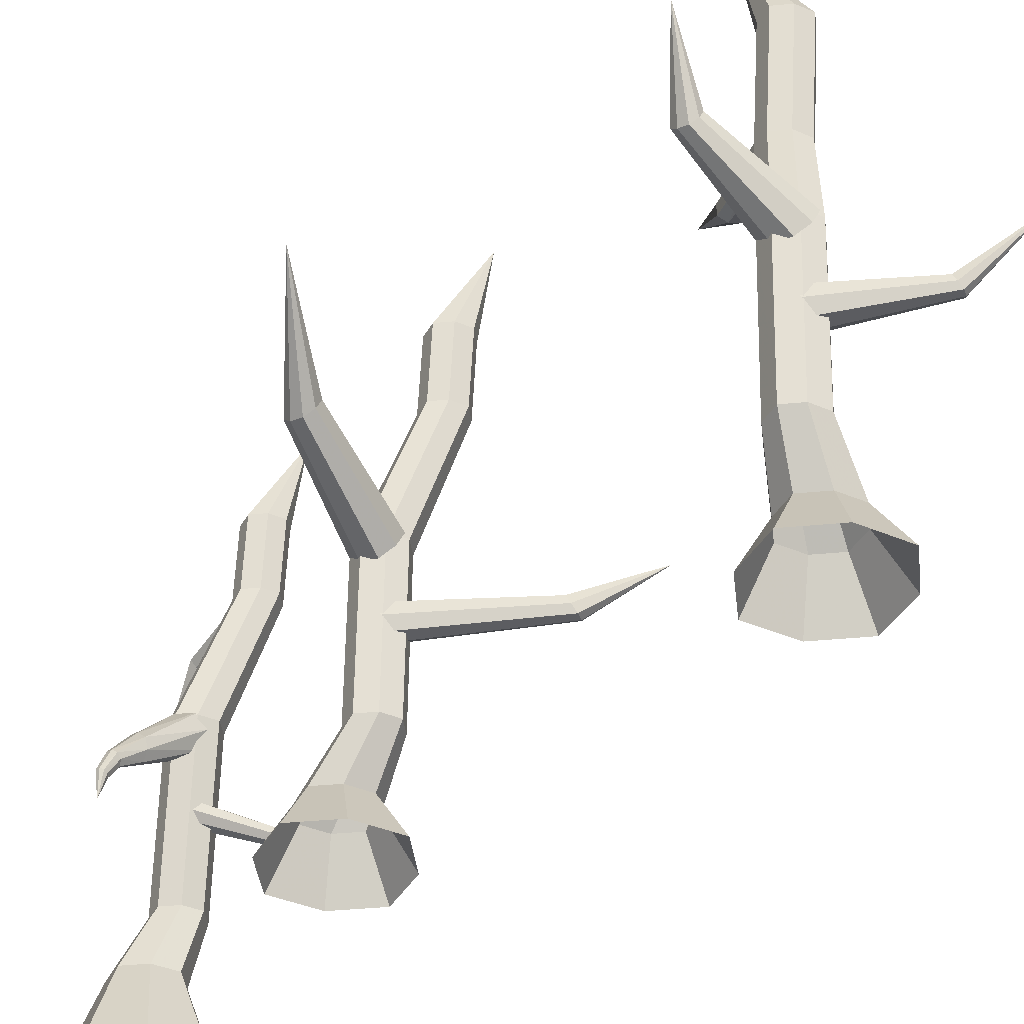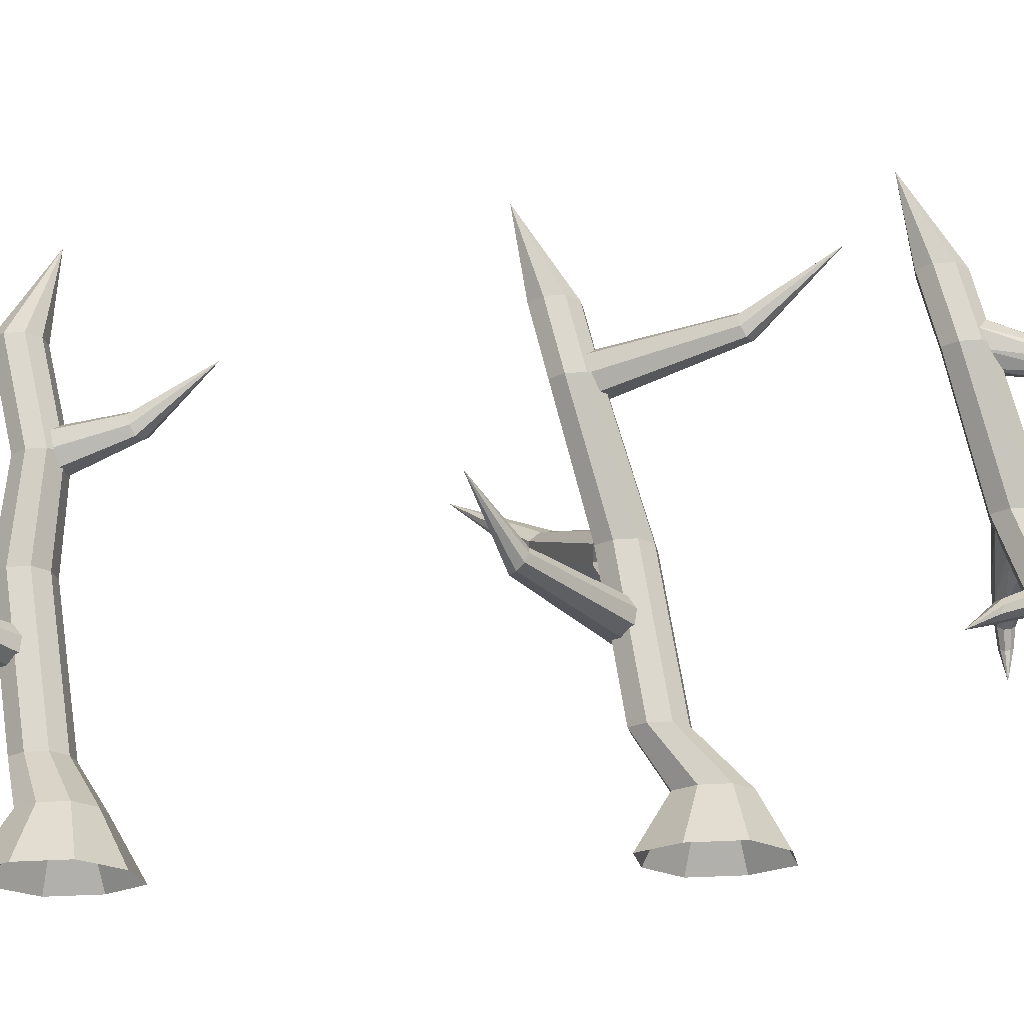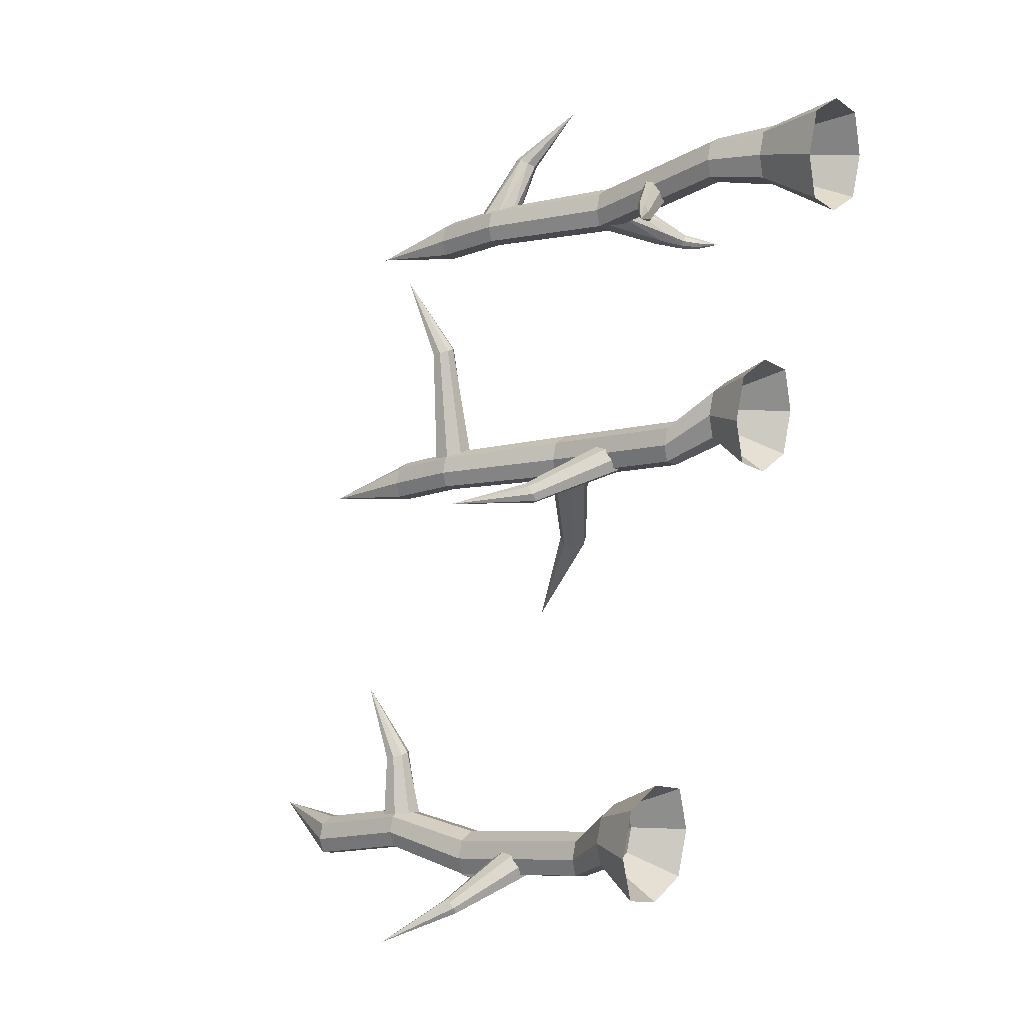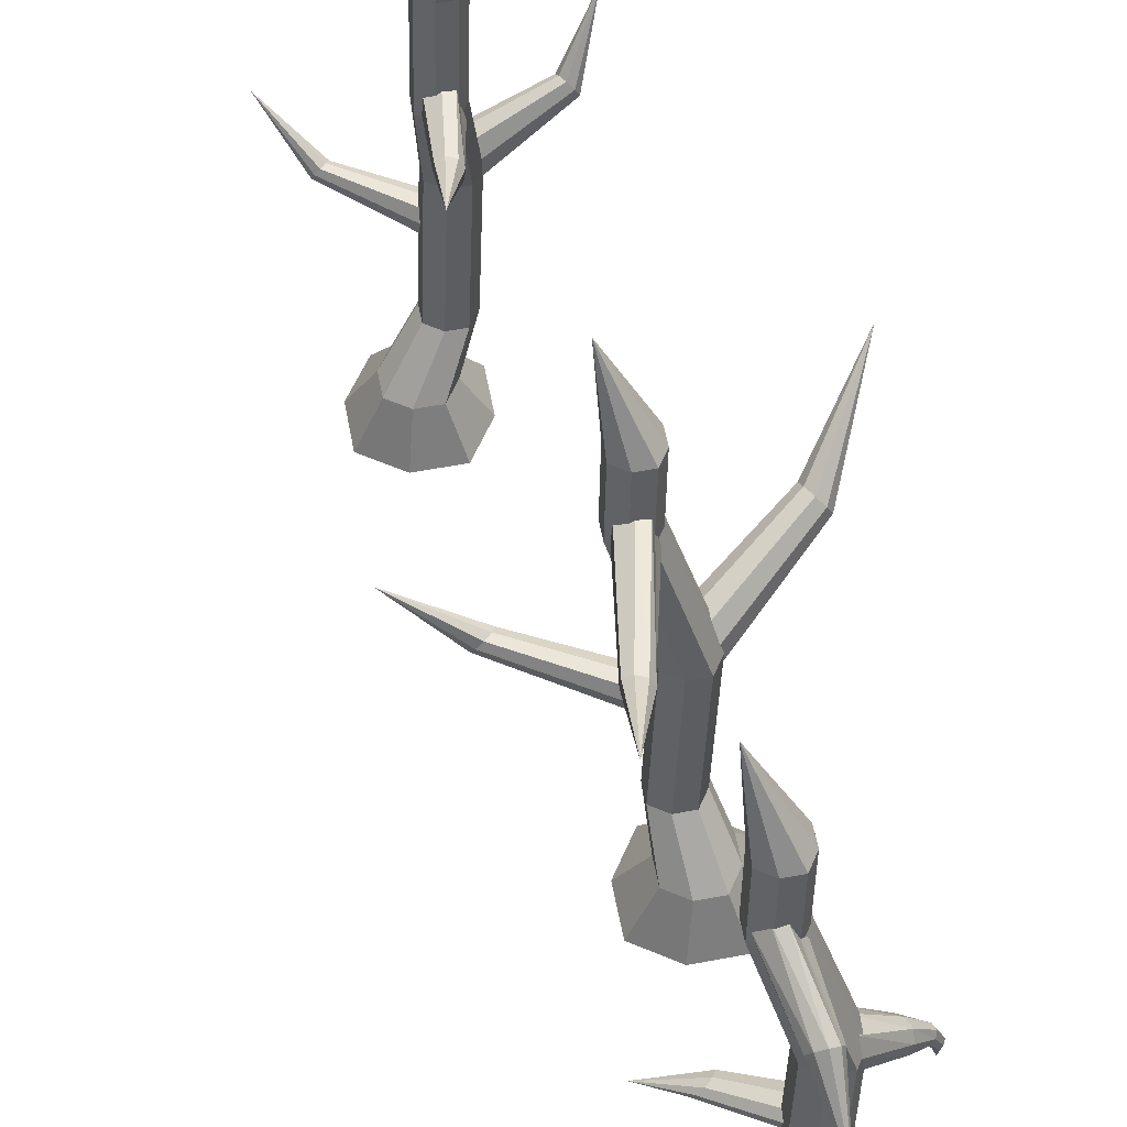
<metadata>
{"format":"obj","ext":"obj","renderer":"f3d","projection":"perspective","resolution":1024,"background":"white","views":[{"elev":-40.3,"azim":169.6,"up":"+Y"},{"elev":-19.2,"azim":-63.1,"up":"+Y"},{"elev":8.9,"azim":-54.8,"up":"+Z"},{"elev":59.7,"azim":6.3,"up":"+Y"}]}
</metadata>
<code>
o Plane.002
v 1.455 -0.09459 6.053
v 2.983 -0.09459 6.053
v 1.455 -0.09459 4.525
v 2.983 -0.09459 4.525
v 1.219 -0.09459 5.289
v 2.219 -0.09459 6.289
v 3.219 -0.09459 5.289
v 2.219 -0.09459 4.289
v 1.823 1.159 5.699
v 2.642 1.159 5.699
v 1.823 1.159 4.88
v 2.642 1.159 4.88
v 1.697 1.159 5.289
v 2.233 1.159 5.825
v 2.769 1.159 5.289
v 2.233 1.159 4.753
v 1.586 2.131 5.504
v 2.195 2.131 5.504
v 1.586 2.131 4.895
v 2.195 2.131 4.895
v 1.492 2.131 5.199
v 1.89 2.131 5.598
v 2.289 2.131 5.199
v 1.89 2.131 4.801
v 1.586 2.131 5.504
v 2.195 2.131 5.504
v 1.586 2.131 4.895
v 2.195 2.131 4.895
v 1.492 2.131 5.199
v 1.89 2.131 5.598
v 2.289 2.131 5.199
v 1.89 2.131 4.801
v 1.629 4.574 4.574
v 2.237 4.574 4.574
v 1.629 4.574 3.965
v 2.237 4.574 3.965
v 1.534 4.574 4.269
v 1.933 4.574 4.668
v 2.332 4.574 4.269
v 1.933 4.574 3.871
v 0.9525 6.646 4.205
v 1.495 6.646 4.205
v 0.9525 6.646 3.662
v 1.495 6.646 3.662
v 0.8685 6.646 3.934
v 1.224 6.646 4.289
v 1.579 6.646 3.934
v 1.224 6.646 3.578
v 1.213 7.759 3.286
v 1.568 7.759 3.642
v 1.213 7.759 3.997
v 0.8571 7.759 3.642
v 1.484 7.759 3.37
v 0.9411 7.759 3.37
v 1.484 7.759 3.913
v 0.9411 7.759 3.913
v 0.7061 9.077 3.242
v 1.782 3.271 4.686
v 2.053 3.424 4.392
v 2.118 3.772 4.634
v 1.847 3.619 4.928
v 1.9 3.256 4.476
v 1.742 3.405 4.884
v 2.158 3.639 4.436
v 2 3.788 4.844
v 2.223 4.626 4.491
v 1.953 4.212 4.401
v 1.783 4.417 3.974
v 2.053 4.83 4.064
v -0.1578 2.542 4.146
v 0.6906 3.14 4.37
v 0.7909 3.045 4.111
v 0.5272 2.897 4.395
v 0.6276 2.802 4.136
v 0.5934 3.033 4.423
v 0.766 3.13 4.236
v 0.7248 2.909 4.083
v 0.5522 2.812 4.27
v 1.796 4.205 4.163
v 2.21 4.837 4.301
v 1.873 4.677 3.907
v 2.133 4.365 4.558
v 3.165 2.836 3.603
v 1.157 7.05 4.102
v 0.9749 6.587 4.026
v 1.443 6.411 3.977
v 1.431 6.835 4.074
v 1.161 6.377 3.982
v 1.342 7.064 4.108
v 1.561 6.577 4.013
v 0.9423 6.865 4.077
v 2.228 5.588 6.102
v 1.623 6.414 5.231
v 1.795 6.202 5.093
v 1.855 6.613 5.215
v 2.028 6.4 5.077
v 1.713 6.546 5.244
v 1.673 6.277 5.165
v 1.938 6.268 5.064
v 1.977 6.537 5.143
v 3.155 3.254 3.703
v 3.111 3.267 3.511
v 3.217 3.31 3.591
v 3.049 3.211 3.623
v 3.173 3.297 3.533
v 3.063 3.232 3.555
v 3.092 3.224 3.681
v 3.203 3.289 3.659
v 3.093 3.592 3.73
v 2.964 3.467 3.747
v 2.911 3.499 3.578
v 3.04 3.624 3.561
v 2.903 3.45 3.667
v 3.1 3.641 3.641
v 2.961 3.57 3.524
v 3.042 3.521 3.783
v 2.812 3.795 4.027
v 2.609 3.933 3.62
v 2.821 4.074 3.84
v 2.6 3.655 3.808
v 2.717 4.047 3.701
v 2.572 3.772 3.68
v 2.704 3.682 3.946
v 2.849 3.956 3.967
f 8 16 12 4
f 7 15 10 2
f 6 14 9 1
f 5 13 11 3
f 3 11 16 8
f 4 12 15 7
f 2 10 14 6
f 1 9 13 5
f 16 24 20 12
f 15 23 18 10
f 14 22 17 9
f 13 21 19 11
f 11 19 24 16
f 12 20 23 15
f 10 18 22 14
f 9 17 21 13
f 24 32 28 20
f 23 31 26 18
f 22 30 25 17
f 21 29 27 19
f 19 27 32 24
f 20 28 31 23
f 18 26 30 22
f 17 25 29 21
f 32 40 36 28
f 31 39 34 26
f 30 38 33 25
f 29 37 35 27
f 27 35 40 32
f 28 36 39 31
f 26 34 38 30
f 25 33 37 29
f 40 48 44 36
f 39 47 42 34
f 38 46 41 33
f 37 45 43 35
f 35 43 48 40
f 36 44 47 39
f 34 42 46 38
f 33 41 45 37
f 48 49 53 44
f 43 54 49 48
f 42 55 51 46
f 46 51 56 41
f 45 52 54 43
f 47 50 55 42
f 44 53 50 47
f 41 56 52 45
f 60 76 71 65
f 77 70 72
f 62 74 77 59
f 58 78 74 62
f 64 72 76 60
f 61 75 73 63
f 59 77 72 64
f 63 73 78 58
f 49 57 53
f 54 57 49
f 53 57 50
f 55 57 51
f 52 57 54
f 56 57 52
f 51 57 56
f 50 57 55
f 108 101 83
f 107 104 83
f 102 105 83
f 72 70 76
f 106 102 83
f 103 108 83
f 101 107 83
f 104 106 83
f 71 70 75
f 75 70 73
f 76 70 71
f 105 103 83
f 65 71 75 61
f 73 70 78
f 78 70 74
f 74 70 77
f 85 98 93 91
f 87 100 96 90
f 99 92 94
f 84 97 95 89
f 88 94 98 85
f 90 96 99 86
f 86 99 94 88
f 91 93 97 84
f 98 92 93
f 97 92 95
f 93 92 97
f 94 92 98
f 89 95 100 87
f 95 92 100
f 100 92 96
f 96 92 99
f 114 109 108 103
f 124 117 116 109
f 119 124 109 114
f 110 113 104 107
f 121 119 114 112
f 116 110 107 101
f 112 114 103 105
f 120 122 111 113
f 118 121 112 115
f 111 115 102 106
f 115 112 105 102
f 123 120 113 110
f 109 116 101 108
f 122 118 115 111
f 117 123 110 116
f 113 111 106 104
f 80 66 124 119
f 81 69 121 118
f 67 79 120 123
f 82 67 123 117
f 66 82 117 124
f 68 81 118 122
f 79 68 122 120
f 69 80 119 121
o Plane.001
v -4.655 -0.1627 -5.245
v -3.127 -0.1627 -5.245
v -4.655 -0.1627 -6.773
v -3.127 -0.1627 -6.773
v -4.891 -0.1627 -6.009
v -3.891 -0.1627 -5.009
v -2.891 -0.1627 -6.009
v -3.891 -0.1627 -7.009
v -4.287 0.653 -5.6
v -3.468 0.653 -5.6
v -4.287 0.653 -6.418
v -3.468 0.653 -6.418
v -4.413 0.653 -6.009
v -3.877 0.653 -5.473
v -3.341 0.653 -6.009
v -3.877 0.653 -6.545
v -3.833 1.452 -6.275
v -3.225 1.452 -6.275
v -3.833 1.452 -6.884
v -3.225 1.452 -6.884
v -3.928 1.452 -6.58
v -3.529 1.452 -6.181
v -3.13 1.452 -6.58
v -3.529 1.452 -6.978
v -3.833 1.452 -6.275
v -3.225 1.452 -6.275
v -3.833 1.452 -6.884
v -3.225 1.452 -6.884
v -3.928 1.452 -6.58
v -3.529 1.452 -6.181
v -3.13 1.452 -6.58
v -3.529 1.452 -6.978
v -3.791 3.895 -6.725
v -3.182 3.895 -6.725
v -3.791 3.895 -7.333
v -3.182 3.895 -7.333
v -3.885 3.895 -7.029
v -3.486 3.895 -6.63
v -3.088 3.895 -7.029
v -3.486 3.895 -7.428
v -3.826 5.425 -6.55
v -3.283 5.425 -6.55
v -3.826 5.425 -7.093
v -3.283 5.425 -7.093
v -3.91 5.425 -6.821
v -3.554 5.425 -6.466
v -3.199 5.425 -6.821
v -3.554 5.425 -7.177
v -3.566 7.08 -7.609
v -3.21 7.08 -7.253
v -3.566 7.08 -6.898
v -3.921 7.08 -7.253
v -3.294 7.08 -7.525
v -3.837 7.08 -7.525
v -3.294 7.08 -6.982
v -3.837 7.08 -6.982
v -3.054 8.563 -7.019
v -3.756 2.592 -6.925
v -3.484 2.745 -7.218
v -3.419 3.093 -6.977
v -3.691 2.94 -6.683
v -3.637 2.577 -7.135
v -3.795 2.726 -6.726
v -3.38 2.96 -7.175
v -3.538 3.109 -6.766
v -3.22 3.996 -6.929
v -3.209 3.554 -7.168
v -3.613 3.688 -7.436
v -3.624 4.13 -7.197
v -6.119 3.867 -7.891
v -5.188 3.207 -7.268
v -5.111 3.135 -7.467
v -5.314 3.02 -7.248
v -5.237 2.948 -7.448
v -5.263 3.125 -7.227
v -5.13 3.2 -7.37
v -5.162 3.03 -7.488
v -5.295 2.955 -7.345
v -3.407 3.505 -7.365
v -3.425 4.18 -7
v -3.725 3.945 -7.387
v -3.108 3.74 -6.978
v -1.976 4.468 -7.793
v -2.135 4.343 -7.998
v -2.145 4.702 -7.805
v -2.304 4.577 -8.01
v -2.036 4.604 -7.767
v -2.03 4.37 -7.894
v -2.244 4.441 -8.036
v -2.25 4.675 -7.909
v -3.522 5.831 -6.809
v -3.781 5.409 -6.721
v -3.353 5.169 -6.611
v -3.293 5.591 -6.699
v -3.635 5.178 -6.643
v -3.339 5.822 -6.777
v -3.21 5.317 -6.626
v -3.764 5.683 -6.794
v -3.138 6.474 -4.449
v -3.454 5.84 -5.605
v -3.382 5.555 -5.52
v -3.159 5.918 -5.595
v -3.086 5.633 -5.51
v -3.318 5.923 -5.614
v -3.464 5.685 -5.564
v -3.223 5.55 -5.502
v -3.077 5.788 -5.551
v -3.22 3.996 -6.929
v -3.209 3.554 -7.168
v -3.613 3.688 -7.436
v -3.624 4.13 -7.197
v -3.407 3.505 -7.365
v -3.425 4.18 -7
v -3.725 3.945 -7.387
v -3.108 3.74 -6.978
v -3.22 3.996 -6.929
v -3.209 3.554 -7.168
v -3.613 3.688 -7.436
v -3.624 4.13 -7.197
v -3.407 3.505 -7.365
v -3.425 4.18 -7
v -3.725 3.945 -7.387
v -3.108 3.74 -6.978
v -1.827 5.586 -8.66
v -1.976 4.468 -7.793
v -2.135 4.343 -7.998
v -2.145 4.702 -7.805
v -2.304 4.577 -8.01
v -2.036 4.604 -7.767
v -2.03 4.37 -7.894
v -2.244 4.441 -8.036
v -2.25 4.675 -7.909
f 132 140 136 128
f 131 139 134 126
f 130 138 133 125
f 129 137 135 127
f 127 135 140 132
f 128 136 139 131
f 126 134 138 130
f 125 133 137 129
f 140 148 144 136
f 139 147 142 134
f 138 146 141 133
f 137 145 143 135
f 135 143 148 140
f 136 144 147 139
f 134 142 146 138
f 133 141 145 137
f 148 156 152 144
f 147 155 150 142
f 146 154 149 141
f 145 153 151 143
f 143 151 156 148
f 144 152 155 147
f 142 150 154 146
f 141 149 153 145
f 156 164 160 152
f 155 163 158 150
f 154 162 157 149
f 153 161 159 151
f 151 159 164 156
f 152 160 163 155
f 150 158 162 154
f 149 157 161 153
f 164 172 168 160
f 163 171 166 158
f 162 170 165 157
f 161 169 167 159
f 159 167 172 164
f 160 168 171 163
f 158 166 170 162
f 157 165 169 161
f 172 173 177 168
f 167 178 173 172
f 166 179 175 170
f 170 175 180 165
f 169 176 178 167
f 171 174 179 166
f 168 177 174 171
f 165 180 176 169
f 184 189 195 200
f 201 196 194
f 186 183 201 198
f 182 186 198 202
f 188 184 200 196
f 185 187 197 199
f 183 188 196 201
f 187 182 202 197
f 173 181 177
f 178 181 173
f 177 181 174
f 179 181 175
f 176 181 178
f 180 181 176
f 175 181 180
f 174 181 179
f 191 206 207 212
f 193 205 210 214
f 190 204 209 211
f 196 200 194
f 203 191 212 208
f 205 192 213 210
f 192 203 208 213
f 206 190 211 207
f 195 199 194
f 199 197 194
f 200 195 194
f 204 193 214 209
f 189 185 199 195
f 197 202 194
f 202 198 194
f 198 201 194
f 216 229 224 222
f 218 231 227 221
f 230 223 225
f 215 228 226 220
f 219 225 229 216
f 221 227 230 217
f 217 230 225 219
f 222 224 228 215
f 229 223 224
f 228 223 226
f 224 223 228
f 225 223 229
f 220 226 231 218
f 226 223 231
f 231 223 227
f 227 223 230
f 232 240 245 237
f 234 242 244 236
f 238 246 242 234
f 233 241 247 239
f 237 245 243 235
f 236 244 241 233
f 239 247 240 232
f 235 243 246 238
f 193 235 238 205
f 206 239 232 190
f 203 236 233 191
f 204 237 235 193
f 191 233 239 206
f 205 238 234 192
f 192 234 236 203
f 190 232 237 204
f 241 254 249 247
f 243 256 252 246
f 255 248 250
f 240 253 251 245
f 244 250 254 241
f 246 252 255 242
f 242 255 250 244
f 247 249 253 240
f 254 248 249
f 253 248 251
f 249 248 253
f 250 248 254
f 245 251 256 243
f 251 248 256
f 256 248 252
f 252 248 255
o Plane
v -0.429 0.2375 1.461
v 1.099 0.2375 1.461
v -0.429 0.2375 -0.06602
v 1.099 0.2375 -0.06602
v -0.6652 0.2375 0.6977
v 0.3348 0.2375 1.698
v 1.335 0.2375 0.6977
v 0.3348 0.2375 -0.3023
v -0.06102 1.053 1.107
v 0.7577 1.053 1.107
v -0.06102 1.053 0.2884
v 0.7577 1.053 0.2884
v -0.1876 1.053 0.6977
v 0.3483 1.053 1.234
v 0.8843 1.053 0.6977
v 0.3483 1.053 0.1618
v -0.2983 1.852 0.4312
v 0.3105 1.852 0.4312
v -0.2983 1.852 -0.1776
v 0.3105 1.852 -0.1776
v -0.3925 1.852 0.1268
v 0.006127 1.852 0.5254
v 0.4047 1.852 0.1268
v 0.006127 1.852 -0.2718
v -0.2983 1.852 0.4312
v 0.3105 1.852 0.4312
v -0.2983 1.852 -0.1776
v 0.3105 1.852 -0.1776
v -0.3925 1.852 0.1268
v 0.006127 1.852 0.5254
v 0.4047 1.852 0.1268
v 0.006127 1.852 -0.2718
v -0.2557 4.295 -0.01794
v 0.3532 4.295 -0.01794
v -0.2557 4.295 -0.6268
v 0.3532 4.295 -0.6268
v -0.3498 4.295 -0.3224
v 0.04877 4.295 0.07623
v 0.4474 4.295 -0.3224
v 0.04877 4.295 -0.7209
v -0.9318 6.367 -0.3862
v -0.3888 6.367 -0.3862
v -0.9318 6.367 -0.9292
v -0.3888 6.367 -0.9292
v -1.016 6.367 -0.6577
v -0.6603 6.367 -0.3022
v -0.3048 6.367 -0.6577
v -0.6603 6.367 -1.013
v -0.6717 7.48 -1.305
v -0.3162 7.48 -0.9498
v -0.6717 7.48 -0.5943
v -1.027 7.48 -0.9498
v -0.4002 7.48 -1.221
v -0.9432 7.48 -1.221
v -0.4002 7.48 -0.6783
v -0.9432 7.48 -0.6783
v -1.178 8.798 -1.349
v -0.2205 2.992 -0.218
v 0.05128 3.146 -0.5117
v 0.1162 3.494 -0.2702
v -0.1556 3.34 0.02348
v -0.1017 2.977 -0.4285
v -0.2598 3.126 -0.01981
v 0.1554 3.36 -0.4684
v -0.002616 3.509 -0.05966
v 0.315 4.396 -0.2226
v 0.3266 3.954 -0.4616
v -0.07743 4.088 -0.7291
v -0.08904 4.53 -0.4901
v -3.563 4.267 -0.7585
v -2.287 3.646 -0.534
v -2.187 3.552 -0.7936
v -2.451 3.403 -0.5087
v -2.35 3.309 -0.7683
v -2.385 3.54 -0.4812
v -2.212 3.637 -0.6677
v -2.253 3.416 -0.8211
v -2.426 3.319 -0.6346
v 0.1276 3.905 -0.6584
v 0.1099 4.58 -0.2933
v -0.1898 4.345 -0.6802
v 0.4273 4.14 -0.2716
v 1.513 4.851 -1.932
v 1.304 4.687 -2.202
v 1.291 5.158 -1.947
v 1.082 4.994 -2.217
v 1.434 5.03 -1.898
v 1.442 4.722 -2.064
v 1.16 4.815 -2.251
v 1.152 5.124 -2.084
v -0.6278 6.773 -0.6455
v -0.8869 6.351 -0.5581
v -0.4592 6.111 -0.4477
v -0.3987 6.533 -0.5351
v -0.7414 6.12 -0.4798
v -0.4448 6.764 -0.6134
v -0.3161 6.259 -0.4623
v -0.8702 6.625 -0.6309
v -0.2442 7.736 2.863
v -0.5606 6.921 1.529
v -0.488 6.636 1.614
v -0.2648 6.999 1.538
v -0.1923 6.714 1.624
v -0.424 7.004 1.52
v -0.5701 6.766 1.57
v -0.3289 6.631 1.632
v -0.1828 6.869 1.583
v 0.315 4.396 -0.2226
v 0.3266 3.954 -0.4616
v -0.07743 4.088 -0.7291
v -0.08904 4.53 -0.4901
v 0.1276 3.905 -0.6584
v 0.1099 4.58 -0.2933
v -0.1898 4.345 -0.6802
v 0.4273 4.14 -0.2716
v 0.315 4.396 -0.2226
v 0.3266 3.954 -0.4616
v -0.07743 4.088 -0.7291
v -0.08904 4.53 -0.4901
v 0.1276 3.905 -0.6584
v 0.1099 4.58 -0.2933
v -0.1898 4.345 -0.6802
v 0.4273 4.14 -0.2716
v 1.768 5.986 -3.788
v 1.513 4.851 -1.932
v 1.304 4.687 -2.202
v 1.291 5.158 -1.947
v 1.082 4.994 -2.217
v 1.434 5.03 -1.898
v 1.442 4.722 -2.064
v 1.16 4.815 -2.251
v 1.152 5.124 -2.084
f 264 272 268 260
f 263 271 266 258
f 262 270 265 257
f 261 269 267 259
f 259 267 272 264
f 260 268 271 263
f 258 266 270 262
f 257 265 269 261
f 272 280 276 268
f 271 279 274 266
f 270 278 273 265
f 269 277 275 267
f 267 275 280 272
f 268 276 279 271
f 266 274 278 270
f 265 273 277 269
f 280 288 284 276
f 279 287 282 274
f 278 286 281 273
f 277 285 283 275
f 275 283 288 280
f 276 284 287 279
f 274 282 286 278
f 273 281 285 277
f 288 296 292 284
f 287 295 290 282
f 286 294 289 281
f 285 293 291 283
f 283 291 296 288
f 284 292 295 287
f 282 290 294 286
f 281 289 293 285
f 296 304 300 292
f 295 303 298 290
f 294 302 297 289
f 293 301 299 291
f 291 299 304 296
f 292 300 303 295
f 290 298 302 294
f 289 297 301 293
f 304 305 309 300
f 299 310 305 304
f 298 311 307 302
f 302 307 312 297
f 301 308 310 299
f 303 306 311 298
f 300 309 306 303
f 297 312 308 301
f 316 332 327 321
f 333 326 328
f 318 330 333 315
f 314 334 330 318
f 320 328 332 316
f 317 331 329 319
f 315 333 328 320
f 319 329 334 314
f 305 313 309
f 310 313 305
f 309 313 306
f 311 313 307
f 308 313 310
f 312 313 308
f 307 313 312
f 306 313 311
f 323 338 339 344
f 325 337 342 346
f 322 336 341 343
f 328 326 332
f 335 323 344 340
f 337 324 345 342
f 324 335 340 345
f 338 322 343 339
f 327 326 331
f 331 326 329
f 332 326 327
f 336 325 346 341
f 321 327 331 317
f 329 326 334
f 334 326 330
f 330 326 333
f 348 361 356 354
f 350 363 359 353
f 362 355 357
f 347 360 358 352
f 351 357 361 348
f 353 359 362 349
f 349 362 357 351
f 354 356 360 347
f 361 355 356
f 360 355 358
f 356 355 360
f 357 355 361
f 352 358 363 350
f 358 355 363
f 363 355 359
f 359 355 362
f 364 372 377 369
f 366 374 376 368
f 370 378 374 366
f 365 373 379 371
f 369 377 375 367
f 368 376 373 365
f 371 379 372 364
f 367 375 378 370
f 325 367 370 337
f 338 371 364 322
f 335 368 365 323
f 336 369 367 325
f 323 365 371 338
f 337 370 366 324
f 324 366 368 335
f 322 364 369 336
f 373 386 381 379
f 375 388 384 378
f 387 380 382
f 372 385 383 377
f 376 382 386 373
f 378 384 387 374
f 374 387 382 376
f 379 381 385 372
f 386 380 381
f 385 380 383
f 381 380 385
f 382 380 386
f 377 383 388 375
f 383 380 388
f 388 380 384
f 384 380 387

</code>
